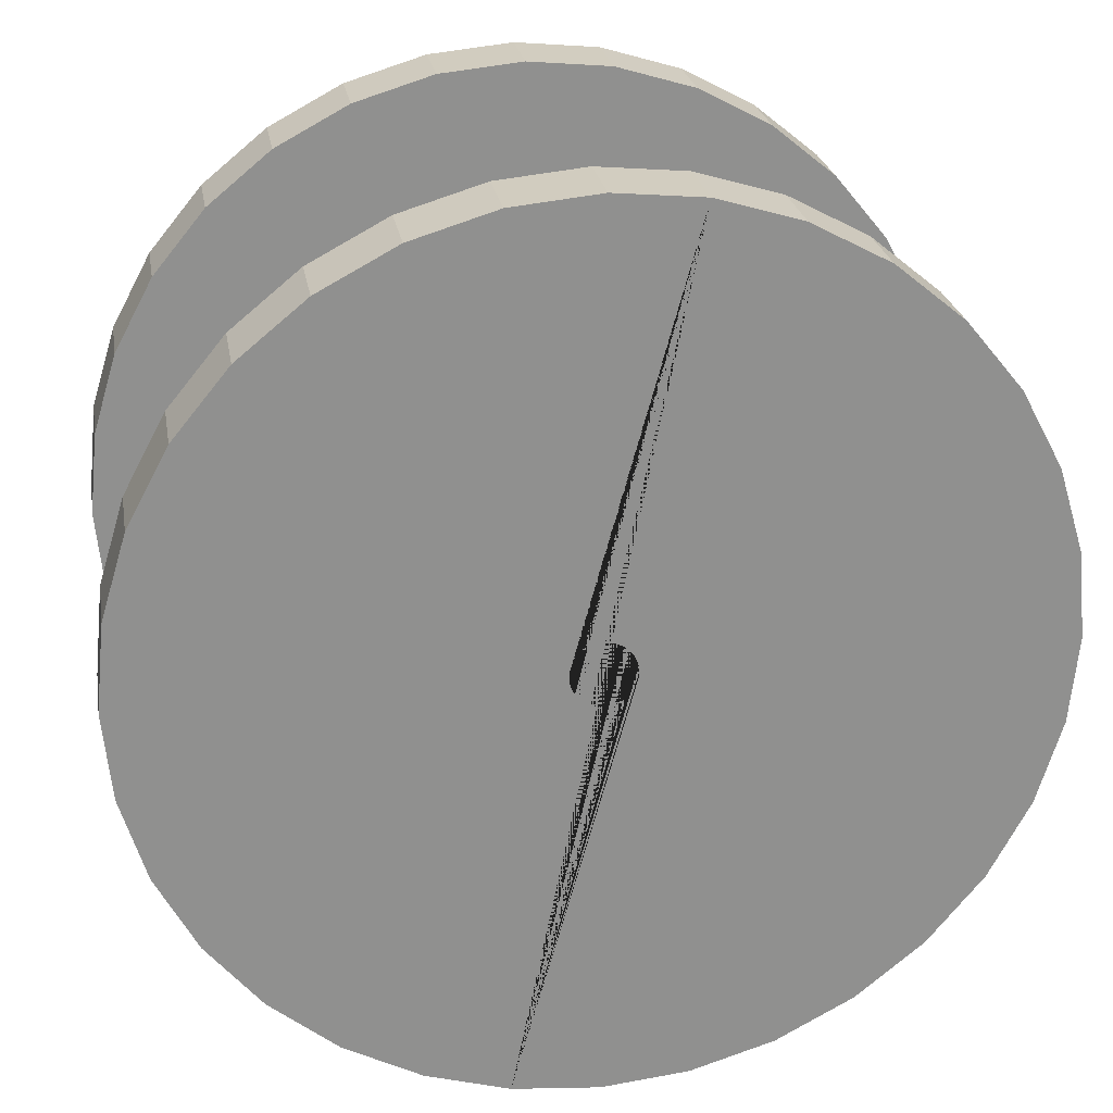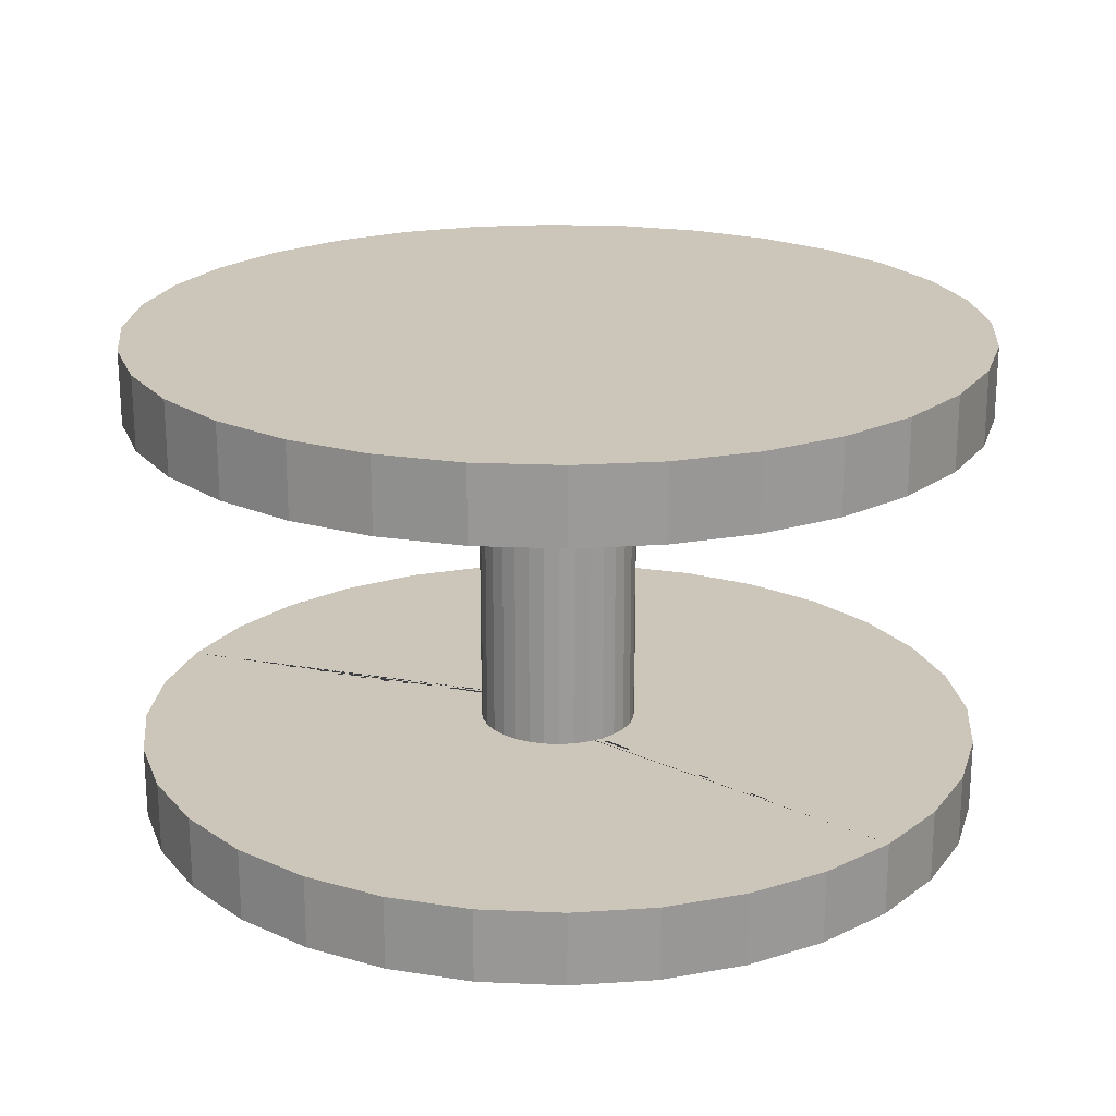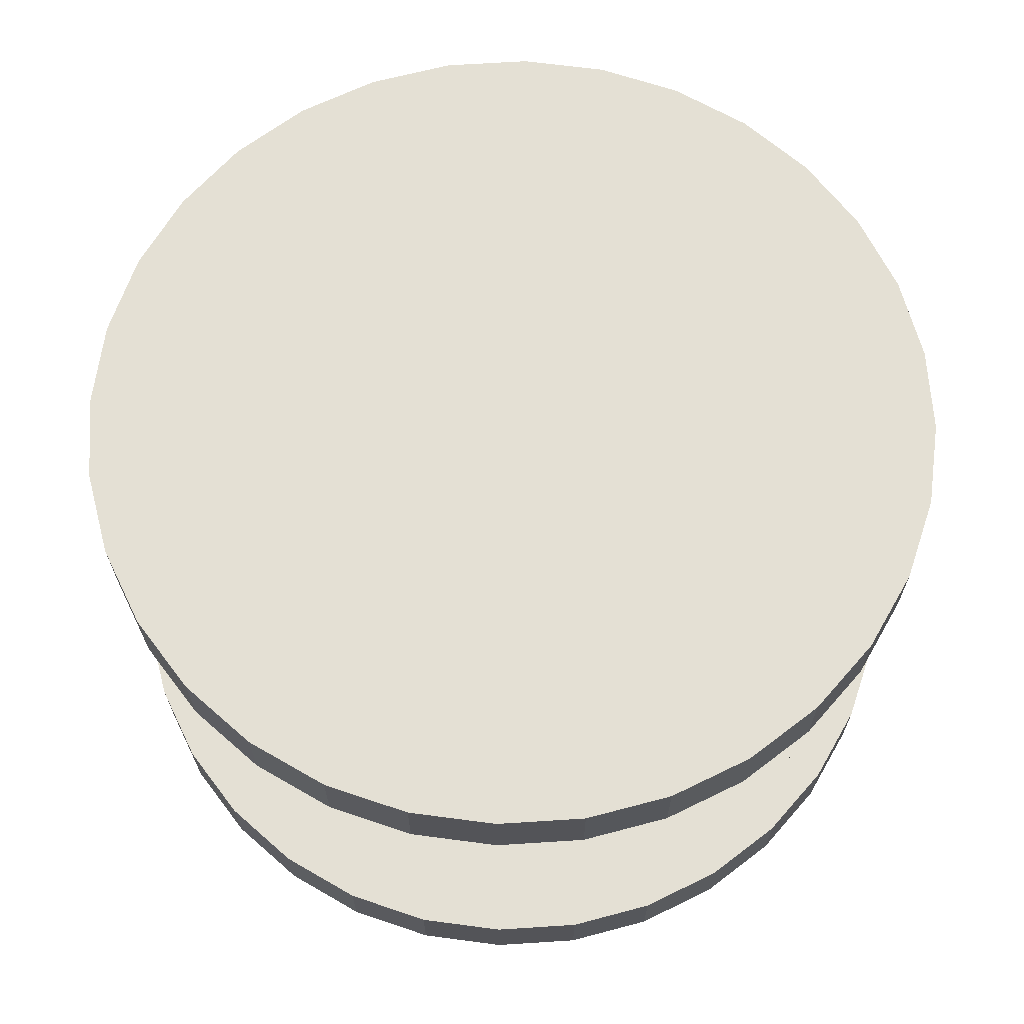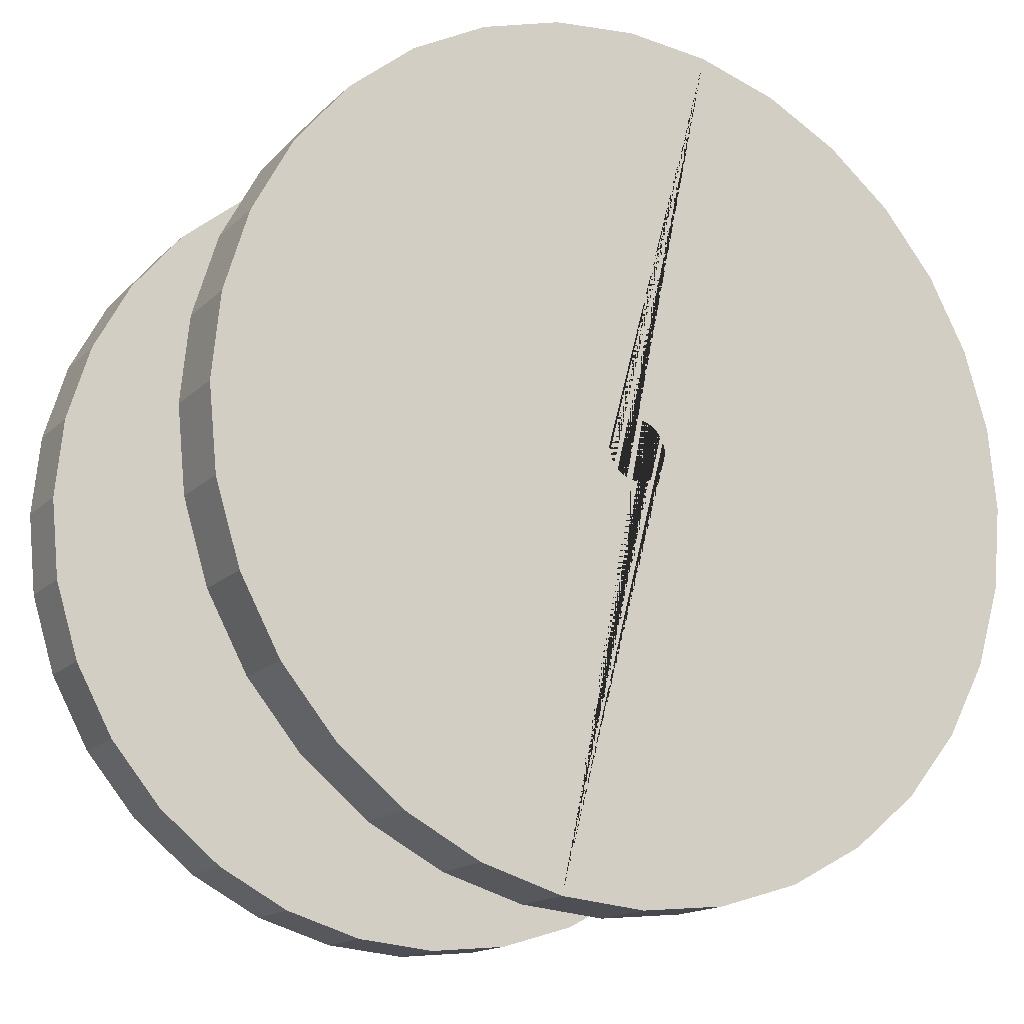
<metadata>
{"format":"obj","ext":"obj","renderer":"f3d","projection":"perspective","resolution":1024,"background":"white","views":[{"elev":24.8,"azim":-9.6,"up":"+Z"},{"elev":20.9,"azim":156.4,"up":"+Y"},{"elev":66.1,"azim":148.2,"up":"+Y"},{"elev":-15.6,"azim":-28.6,"up":"+Z"}]}
</metadata>
<code>
o Cylinder.001
v 0 -0.02 -0.013
v 0 0.06 -0.013
v 0 0.022 -0.005
v 0.002536 -0.02 -0.01275
v 0.002536 0.06 -0.01275
v 0.000975 0.022 -0.004904
v 0.004975 -0.02 -0.01201
v 0.004975 0.06 -0.01201
v 0.001913 0.022 -0.004619
v 0.007222 -0.02 -0.01081
v 0.007222 0.06 -0.01081
v 0.002778 0.022 -0.004157
v 0.009192 -0.02 -0.009192
v 0.009192 0.06 -0.009192
v 0.003536 0.022 -0.003536
v 0.01081 -0.02 -0.007222
v 0.01081 0.06 -0.007222
v 0.004157 0.022 -0.002778
v 0.01201 -0.02 -0.004975
v 0.01201 0.06 -0.004975
v 0.004619 0.022 -0.001913
v 0.01275 -0.02 -0.002536
v 0.01275 0.06 -0.002536
v 0.004904 0.022 -0.000975
v 0.013 -0.02 0
v 0.013 0.06 0
v 0.005 0.022 0
v 0.01275 -0.02 0.002536
v 0.01275 0.06 0.002536
v 0.004904 0.022 0.000975
v 0.01201 -0.02 0.004975
v 0.004619 0.022 0.001913
v 0.01201 0.06 0.004975
v 0.01081 -0.02 0.007222
v 0.01081 0.06 0.007222
v 0.004157 0.022 0.002778
v 0.009192 -0.02 0.009192
v 0.009192 0.06 0.009192
v 0.003536 0.022 0.003536
v 0.007222 -0.02 0.01081
v 0.007222 0.06 0.01081
v 0.002778 0.022 0.004157
v 0.004975 -0.02 0.01201
v 0.004975 0.06 0.01201
v 0.001913 0.022 0.004619
v 0.002536 -0.02 0.01275
v 0.002536 0.06 0.01275
v 0.000975 0.022 0.004904
v 0 -0.02 0.013
v 0 0.06 0.013
v 0 0.022 0.005
v -0.002536 -0.02 0.01275
v -0.002536 0.06 0.01275
v -0.000975 0.022 0.004904
v -0.004975 -0.02 0.01201
v -0.004975 0.06 0.01201
v -0.001913 0.022 0.004619
v -0.007222 -0.02 0.01081
v -0.002778 0.022 0.004157
v -0.007222 0.06 0.01081
v -0.009192 -0.02 0.009192
v -0.009192 0.06 0.009192
v -0.003536 0.022 0.003536
v -0.01081 -0.02 0.007222
v -0.01081 0.06 0.007222
v -0.004157 0.022 0.002778
v -0.01201 -0.02 0.004975
v -0.01201 0.06 0.004975
v -0.004619 0.022 0.001913
v -0.01275 -0.02 0.002536
v -0.01275 0.06 0.002536
v -0.004904 0.022 0.000975
v -0.013 -0.02 0
v -0.013 0.06 0
v -0.005 0.022 0
v -0.01275 -0.02 -0.002536
v -0.01275 0.06 -0.002536
v -0.004904 0.022 -0.000975
v -0.01201 -0.02 -0.004975
v -0.01201 0.06 -0.004975
v -0.004619 0.022 -0.001913
v -0.01081 -0.02 -0.007222
v -0.01081 0.06 -0.007222
v -0.004157 0.022 -0.002778
v -0.009192 -0.02 -0.009192
v -0.009192 0.06 -0.009192
v -0.003536 0.022 -0.003536
v -0.007222 -0.02 -0.01081
v -0.007222 0.06 -0.01081
v -0.002778 0.022 -0.004157
v -0.004975 -0.02 -0.01201
v -0.004975 0.06 -0.01201
v -0.001913 0.022 -0.004619
v -0.002536 -0.02 -0.01275
v -0.002536 0.06 -0.01275
v -0.000975 0.022 -0.004904
v 0 -0.02 -0.005
v 0 0.02 -0.005
v 0.000975 -0.02 -0.004904
v 0.000975 0.02 -0.004904
v 0.001913 -0.02 -0.004619
v 0.001913 0.02 -0.004619
v 0.002137 0.02 -0.0045
v 0.002137 -0.02 -0.0045
v -0.002137 0.02 -0.0045
v -0.002137 -0.02 -0.0045
v -0.001913 0.02 -0.004619
v -0.001913 -0.02 -0.004619
v -0.000975 -0.02 -0.004904
v -0.000975 0.02 -0.004904
v 0.002778 -0.02 -0.004157
v 0.003536 -0.02 -0.003536
v 0.004157 -0.02 -0.002778
v 0.004619 -0.02 -0.001913
v 0.004904 -0.02 -0.000975
v 0.005 -0.02 0
v 0.004904 -0.02 0.000975
v 0.004619 -0.02 0.001913
v 0.004157 -0.02 0.002778
v 0.003536 -0.02 0.003536
v 0.002778 -0.02 0.004157
v 0.001913 -0.02 0.004619
v 0.000975 -0.02 0.004904
v 0 -0.02 0.005
v -0.000975 -0.02 0.004904
v -0.001913 -0.02 0.004619
v -0.002778 -0.02 0.004157
v -0.003536 -0.02 0.003536
v -0.004157 -0.02 0.002778
v -0.004619 -0.02 0.001913
v -0.004904 -0.02 0.000975
v -0.005 -0.02 0
v -0.004904 -0.02 -0.000975
v -0.004619 -0.02 -0.001913
v -0.004157 -0.02 -0.002778
v -0.003536 -0.02 -0.003536
v -0.002778 -0.02 -0.004157
v -0.000975 -0.02 -0.004904
v -0.000895 -0.02 -0.0045
f 1 2 5 4
f 4 5 8 7
f 7 8 11 10
f 10 11 14 13
f 13 14 17 16
f 16 17 20 19
f 19 20 23 22
f 22 23 26 25
f 25 26 29 28
f 28 29 33 31
f 31 33 35 34
f 34 35 38 37
f 37 38 41 40
f 40 41 44 43
f 43 44 47 46
f 46 47 50 49
f 49 50 53 52
f 52 53 56 55
f 55 56 60 58
f 58 60 62 61
f 61 62 65 64
f 64 65 68 67
f 67 68 71 70
f 70 71 74 73
f 73 74 77 76
f 76 77 80 79
f 79 80 83 82
f 82 83 86 85
f 85 86 89 88
f 88 89 92 91
f 14 11 8 5 2 95 92 89 86 83 80 77 74 71 68 65 62 60 56 53 50 47 44 41 38 35 33 29 26 23 20 17
f 91 92 95 94
f 94 95 2 1
f 94 1 4 7 10 13 16 19 22 25 28 31 34 37 40 43 46 123 122 121 120 119 118 117 116 115 114 113 112 111 104 101 99 97 109
f 123 46 49 52 55 58 61 64 67 70 73 76 79 82 85 88 91 94 109 138 108 106 137 136 135 134 133 132 131 130 129 128 127 126 125 124
f 109 97 99 101 104 139 138
f 106 108 138 139
f 98 100 6 3
f 100 102 9 6
f 111 12 9 102 103 104
f 112 15 12 111
f 113 18 15 112
f 114 21 18 113
f 115 24 21 114
f 116 27 24 115
f 117 30 27 116
f 118 32 30 117
f 119 36 32 118
f 120 39 36 119
f 121 42 39 120
f 122 45 42 121
f 48 45 122 123
f 124 51 48 123
f 125 54 51 124
f 126 57 54 125
f 127 59 57 126
f 128 63 59 127
f 129 66 63 128
f 130 69 66 129
f 131 72 69 130
f 132 75 72 131
f 133 78 75 132
f 134 81 78 133
f 135 84 81 134
f 136 87 84 135
f 137 90 87 136
f 90 137 106 105 107 93
f 6 9 12 15 18 21 24 27 30 32 36 39 42 45 48 51 54 57 59 63 66 69 72 75 78 81 84 87 90 93 96 3
f 107 110 96 93
f 110 98 3 96
f 139 104 103 105 106
f 105 103 102 100 98 110 107
o Cylinder.002
v 0 0.04806 -0.07
v 0 0.06007 -0.07
v 0.01366 0.04806 -0.06865
v 0.01366 0.06007 -0.06865
v 0.02679 0.04806 -0.06467
v 0.02679 0.06007 -0.06467
v 0.03889 0.04806 -0.0582
v 0.03889 0.06007 -0.0582
v 0.0495 0.04806 -0.0495
v 0.0495 0.06007 -0.0495
v 0.0582 0.04806 -0.03889
v 0.0582 0.06007 -0.03889
v 0.06467 0.04806 -0.02679
v 0.06467 0.06007 -0.02679
v 0.06865 0.04806 -0.01366
v 0.06865 0.06007 -0.01366
v 0.07 0.04806 0
v 0.07 0.06007 0
v 0.06865 0.04806 0.01366
v 0.06865 0.06007 0.01366
v 0.06467 0.04806 0.02679
v 0.06467 0.06007 0.02679
v 0.0582 0.04806 0.03889
v 0.0582 0.06007 0.03889
v 0.0495 0.04806 0.0495
v 0.0495 0.06007 0.0495
v 0.03889 0.04806 0.0582
v 0.03889 0.06007 0.0582
v 0.02679 0.04806 0.06467
v 0.02679 0.06007 0.06467
v 0.01366 0.04806 0.06865
v 0.01366 0.06007 0.06865
v 0 0.04806 0.07
v 0 0.06007 0.07
v -0.01366 0.04806 0.06865
v -0.01366 0.06007 0.06865
v -0.02679 0.04806 0.06467
v -0.02679 0.06007 0.06467
v -0.03889 0.04806 0.0582
v -0.03889 0.06007 0.0582
v -0.0495 0.04806 0.0495
v -0.0495 0.06007 0.0495
v -0.0582 0.04806 0.03889
v -0.0582 0.06007 0.03889
v -0.06467 0.04806 0.02679
v -0.06467 0.06007 0.02679
v -0.06865 0.04806 0.01366
v -0.06865 0.06007 0.01366
v -0.07 0.04806 0
v -0.07 0.06007 0
v -0.06865 0.04806 -0.01366
v -0.06865 0.06007 -0.01366
v -0.06467 0.04806 -0.02679
v -0.06467 0.06007 -0.02679
v -0.0582 0.04806 -0.03889
v -0.0582 0.06007 -0.03889
v -0.0495 0.04806 -0.0495
v -0.0495 0.06007 -0.0495
v -0.03889 0.04806 -0.0582
v -0.03889 0.06007 -0.0582
v -0.02679 0.04806 -0.06467
v -0.02679 0.06007 -0.06467
v -0.01366 0.04806 -0.06865
v -0.01366 0.06007 -0.06865
f 140 141 143 142
f 142 143 145 144
f 144 145 147 146
f 146 147 149 148
f 148 149 151 150
f 150 151 153 152
f 152 153 155 154
f 154 155 157 156
f 156 157 159 158
f 158 159 161 160
f 160 161 163 162
f 162 163 165 164
f 164 165 167 166
f 166 167 169 168
f 168 169 171 170
f 170 171 173 172
f 172 173 175 174
f 174 175 177 176
f 176 177 179 178
f 178 179 181 180
f 180 181 183 182
f 182 183 185 184
f 184 185 187 186
f 186 187 189 188
f 188 189 191 190
f 190 191 193 192
f 192 193 195 194
f 194 195 197 196
f 196 197 199 198
f 198 199 201 200
f 143 141 203 201 199 197 195 193 191 189 187 185 183 181 179 177 175 173 171 169 167 165 163 161 159 157 155 153 151 149 147 145
f 200 201 203 202
f 202 203 141 140
f 140 142 144 146 148 150 152 154 156 158 160 162 164 166 168 170 172 174 176 178 180 182 184 186 188 190 192 194 196 198 200 202
o Cylinder
v 0 -0.02008 -0.07
v 0 -0.008085 -0.07
v 0.01366 -0.02008 -0.06865
v 0.01366 -0.008085 -0.06865
v 0.02679 -0.02008 -0.06467
v 0.02679 -0.008085 -0.06467
v 0.03889 -0.02008 -0.0582
v 0.03889 -0.008085 -0.0582
v 0.0495 -0.02008 -0.0495
v 0.0495 -0.008085 -0.0495
v 0.0582 -0.02008 -0.03889
v 0.0582 -0.008085 -0.03889
v 0.06467 -0.02008 -0.02679
v 0.06467 -0.008085 -0.02679
v 0.06865 -0.02008 -0.01366
v 0.06865 -0.008085 -0.01366
v 0.07 -0.02008 0
v 0.07 -0.008085 0
v 0.06865 -0.02008 0.01366
v 0.06865 -0.008085 0.01366
v 0.06467 -0.02008 0.02679
v 0.06467 -0.008085 0.02679
v 0.0582 -0.02008 0.03889
v 0.0582 -0.008085 0.03889
v 0.0495 -0.02008 0.0495
v 0.0495 -0.008085 0.0495
v 0.03889 -0.02008 0.0582
v 0.03889 -0.008085 0.0582
v 0.02679 -0.02008 0.06467
v 0.02679 -0.008085 0.06467
v 0.01366 -0.02008 0.06865
v 0.01366 -0.008085 0.06865
v 0 -0.02008 0.07
v 0 -0.008085 0.07
v -0.01366 -0.02008 0.06865
v -0.01366 -0.008085 0.06865
v -0.02679 -0.02008 0.06467
v -0.02679 -0.008085 0.06467
v -0.03889 -0.02008 0.0582
v -0.03889 -0.008085 0.0582
v -0.0495 -0.02008 0.0495
v -0.0495 -0.008085 0.0495
v -0.0582 -0.02008 0.03889
v -0.0582 -0.008085 0.03889
v -0.06467 -0.02008 0.02679
v -0.06467 -0.008085 0.02679
v -0.06865 -0.02008 0.01366
v -0.06865 -0.008085 0.01366
v -0.07 -0.02008 0
v -0.07 -0.008085 0
v -0.06865 -0.02008 -0.01366
v -0.06865 -0.008085 -0.01366
v -0.06467 -0.02008 -0.02679
v -0.06467 -0.008085 -0.02679
v -0.0582 -0.02008 -0.03889
v -0.0582 -0.008085 -0.03889
v -0.0495 -0.02008 -0.0495
v -0.0495 -0.008085 -0.0495
v -0.03889 -0.02008 -0.0582
v -0.03889 -0.008085 -0.0582
v -0.02679 -0.02008 -0.06467
v -0.02679 -0.008085 -0.06467
v -0.01366 -0.02008 -0.06865
v -0.01366 -0.008085 -0.06865
v 0 -0.02 -0.005
v 0.000975 -0.02 -0.004904
v 0.001913 -0.02 -0.004619
v 0.002137 -0.02 -0.0045
v -0.002137 -0.02 -0.0045
v -0.001913 -0.02 -0.004619
v -0.000975 -0.02 -0.004904
v -0.004904 -0.008085 0.000975
v -0.005 -0.008085 0
v -0.004904 -0.008085 -0.000975
v -0.004619 -0.008085 0.001913
v -0.004619 -0.008085 -0.001913
v -0.004157 -0.008085 0.002778
v -0.004157 -0.008085 -0.002778
v -0.003536 -0.008085 0.003536
v -0.003536 -0.008085 -0.003536
v -0.001913 -0.008085 0.004619
v -0.002137 -0.008085 -0.0045
v -0.002778 -0.008085 0.004157
v -0.002778 -0.008085 -0.004157
v -0.000975 -0.008085 0.004904
v 0.000975 -0.008085 0.004904
v 0 -0.008085 0.005
v 0.002778 -0.008085 -0.004157
v 0.002778 -0.008085 0.004157
v 0.002137 -0.008085 -0.0045
v 0.001913 -0.008085 0.004619
v 0.004157 -0.008085 0.002778
v 0.004157 -0.008085 -0.002778
v 0.005 -0.008085 0
v 0.004904 -0.008085 0.000975
v 0.004904 -0.008085 -0.000975
v 0.004619 -0.008085 -0.001913
v 0.003536 -0.008085 0.003536
v 0.004619 -0.008085 0.001913
v 0.003536 -0.008085 -0.003536
v -0.000975 -0.02008 -0.004904
v 0.000975 -0.02008 -0.004904
v 0 -0.02008 -0.005
v 0.002778 -0.02008 -0.004157
v 0.001913 -0.02008 0.004619
v 0.001913 -0.02008 -0.004619
v 0.003536 -0.02008 0.003536
v 0.004157 -0.02008 0.002778
v 0.004157 -0.02008 -0.002778
v 0.005 -0.02008 0
v 0.004904 -0.02008 0.000975
v 0.004904 -0.02008 -0.000975
v 0.004619 -0.02008 -0.001913
v 0.004619 -0.02008 0.001913
v 0.003536 -0.02008 -0.003536
v 0.002778 -0.02008 0.004157
v -0.005 -0.02008 0
v -0.004904 -0.02008 0.000975
v -0.004904 -0.02008 -0.000975
v -0.004157 -0.02008 0.002778
v -0.004157 -0.02008 -0.002778
v -0.003536 -0.02008 0.003536
v -0.004619 -0.02008 0.001913
v -0.004619 -0.02008 -0.001913
v -0.003536 -0.02008 -0.003536
v -0.002778 -0.02008 0.004157
v -0.002778 -0.02008 -0.004157
v -0.000975 -0.02008 0.004904
v 0.000975 -0.02008 0.004904
v 0 -0.02008 0.005
v -0.001913 -0.02008 0.004619
v -0.001913 -0.02008 -0.004619
f 204 205 207 206
f 206 207 209 208
f 208 209 211 210
f 210 211 213 212
f 212 213 215 214
f 214 215 217 216
f 216 217 219 218
f 218 219 221 220
f 220 221 223 222
f 222 223 225 224
f 224 225 227 226
f 226 227 229 228
f 228 229 231 230
f 230 231 233 232
f 232 233 235 234
f 234 235 237 236
f 236 237 239 238
f 238 239 241 240
f 240 241 243 242
f 242 243 245 244
f 244 245 247 246
f 246 247 249 248
f 248 249 251 250
f 250 251 253 252
f 252 253 255 254
f 254 255 257 256
f 256 257 259 258
f 258 259 261 260
f 260 261 263 262
f 262 263 265 264
f 265 263 261 259 257 279 281 283 287 285 293 291 303 296 300 299 297 298 302 225 223 221 219 217 215 213 211 209 207 205 267
f 229 227 225 302 295 301 292 294 289 290 288 284 286 282 280 278 275 276 277 279 257 255 253 251 249 247 245 243 241 239 237 235 233 231
f 264 265 267 266
f 266 267 205 204
f 266 204 206 208 210 212 214 216 218 220 222 224 226 228 230 232 234 332 308 319 310 311 317 314 313 315 316 312 318 307 309 305 306 304
f 234 236 238 240 242 244 246 248 250 252 254 256 258 260 262 264 266 304 335 330 328 324 327 322 320 321 326 323 325 329 334 331 333 332
f 305 269 268 306
f 309 270 269 305
f 293 271 270 309 307 291
f 318 303 291 307
f 296 303 318 312
f 300 296 312 316
f 299 300 316 315
f 297 299 315 313
f 298 297 313 314
f 302 298 314 317
f 295 302 317 311
f 301 295 311 310
f 292 301 310 319
f 294 292 319 308
f 289 294 308 332
f 290 289 332 333
f 288 290 333 331
f 284 288 331 334
f 286 284 334 329
f 282 286 329 325
f 323 280 282 325
f 326 278 280 323
f 321 275 278 326
f 320 276 275 321
f 322 277 276 320
f 327 279 277 322
f 324 281 279 327
f 328 283 281 324
f 330 287 283 328
f 335 273 272 285 287 330
f 304 274 273 335
f 306 268 274 304
f 285 272 271 293
f 268 269 270 271 272 273 274

</code>
